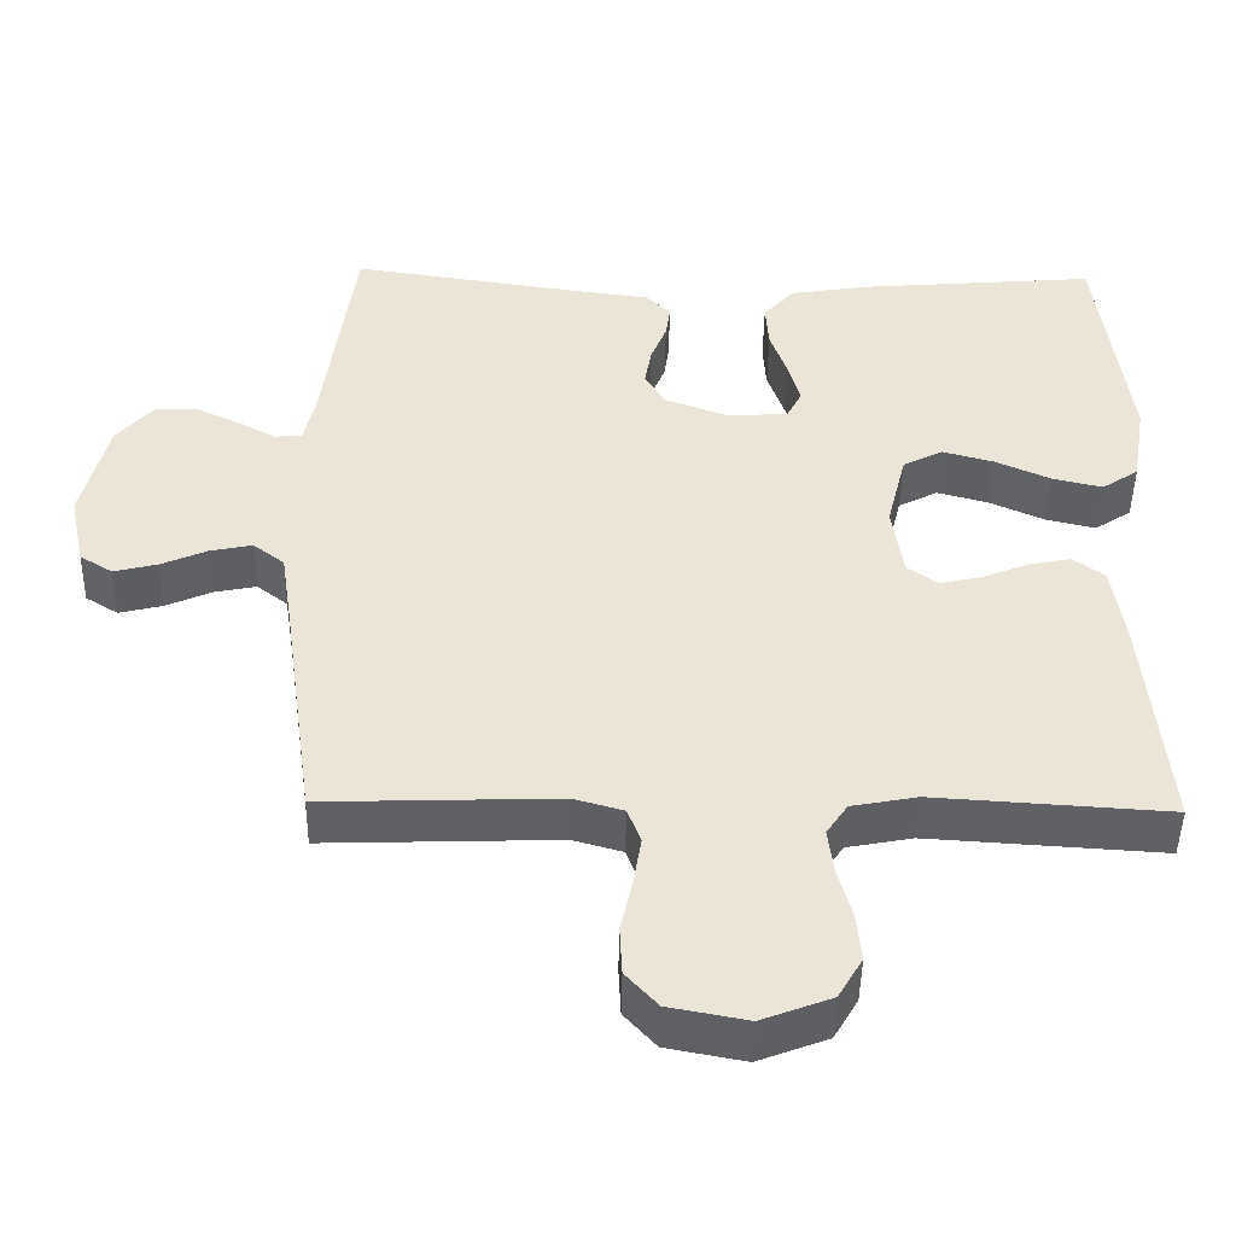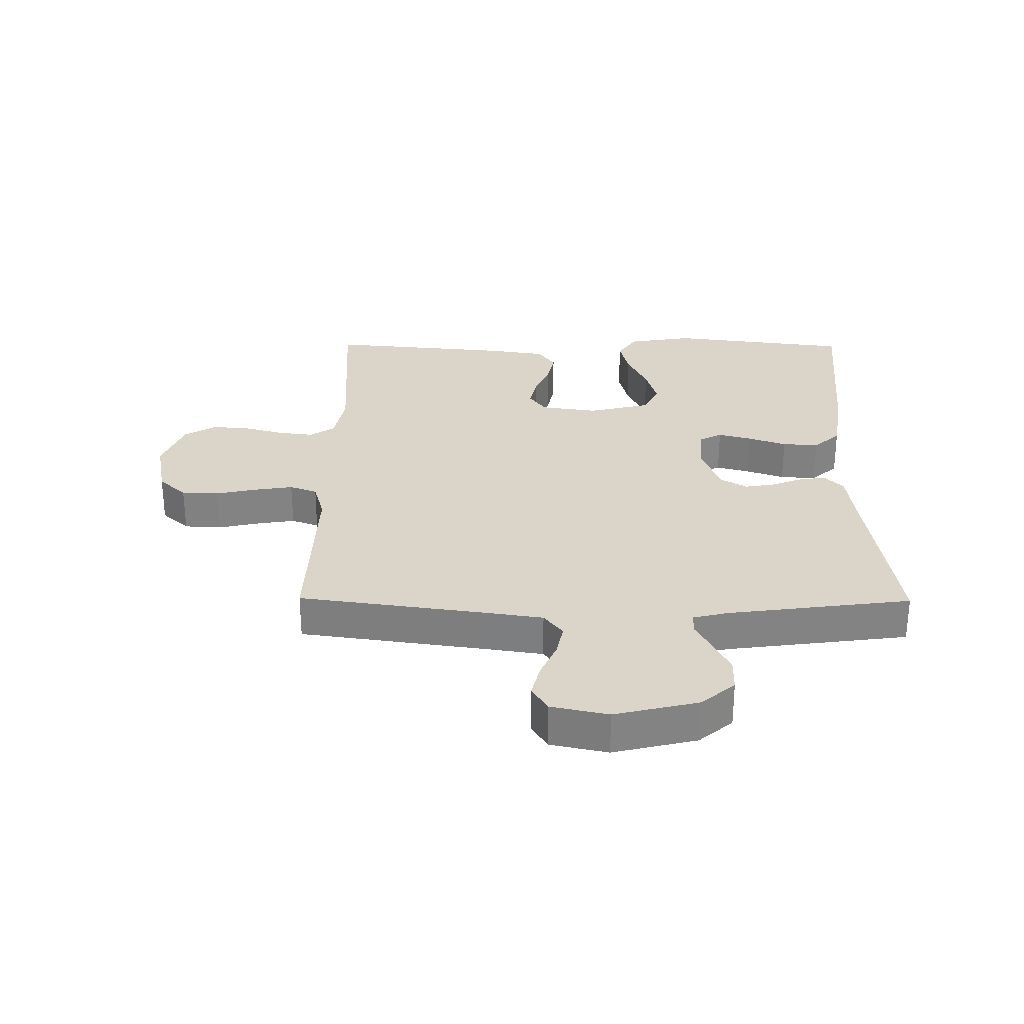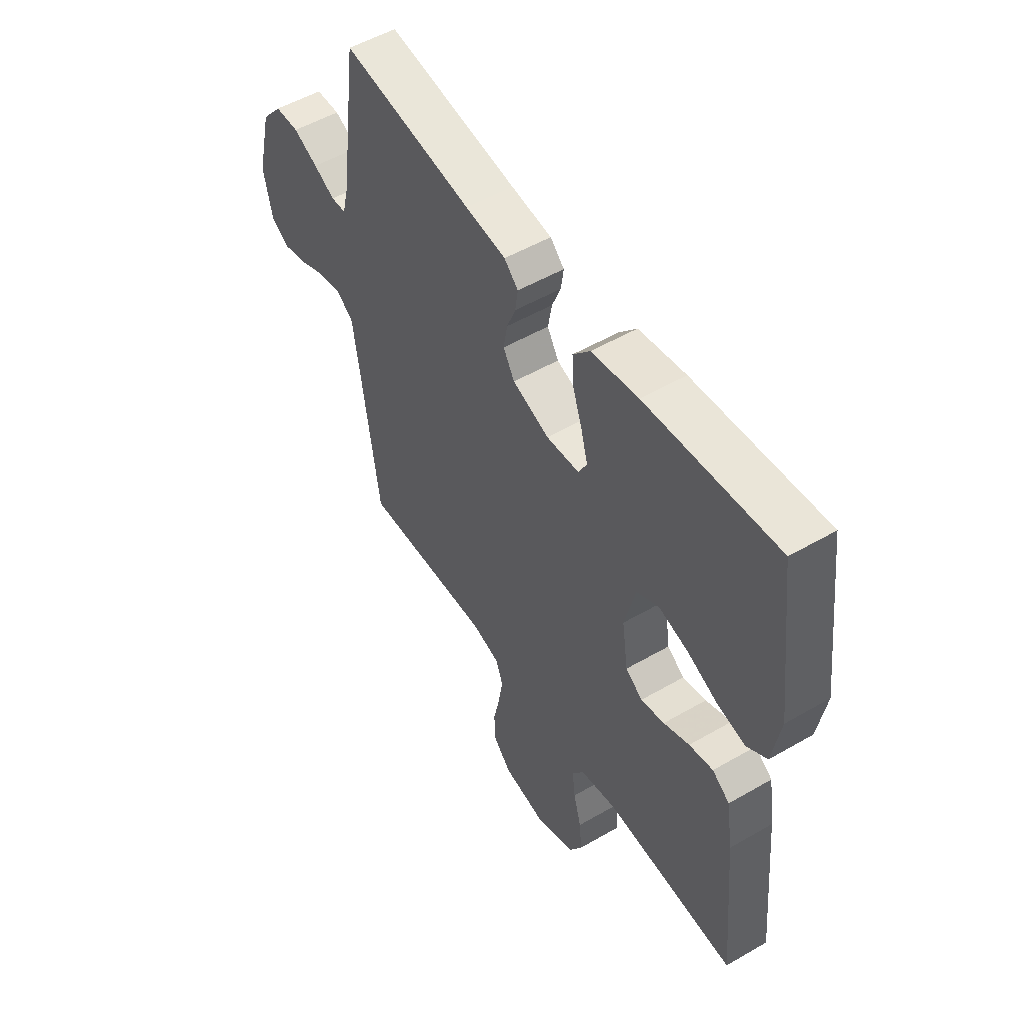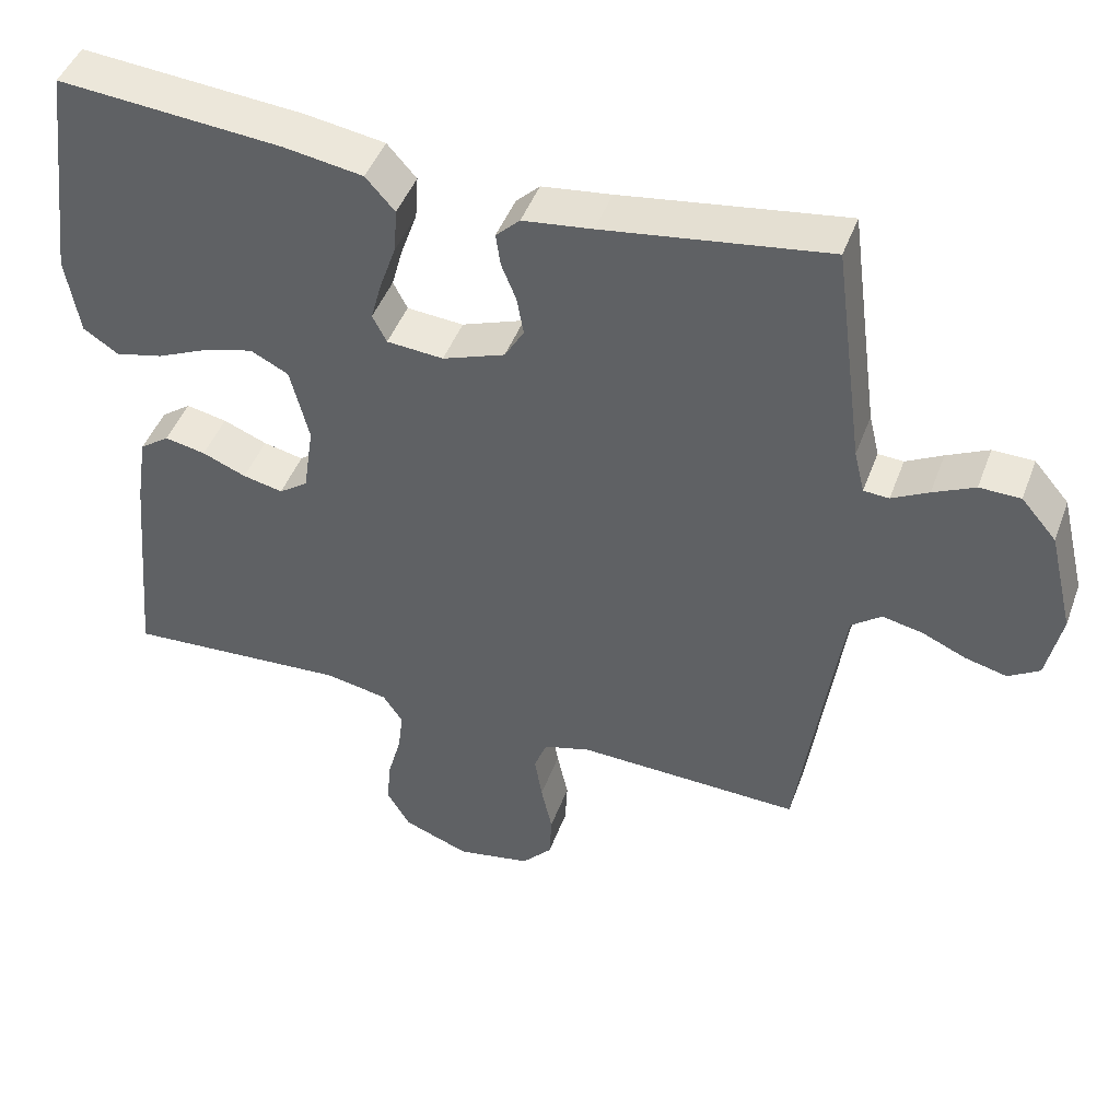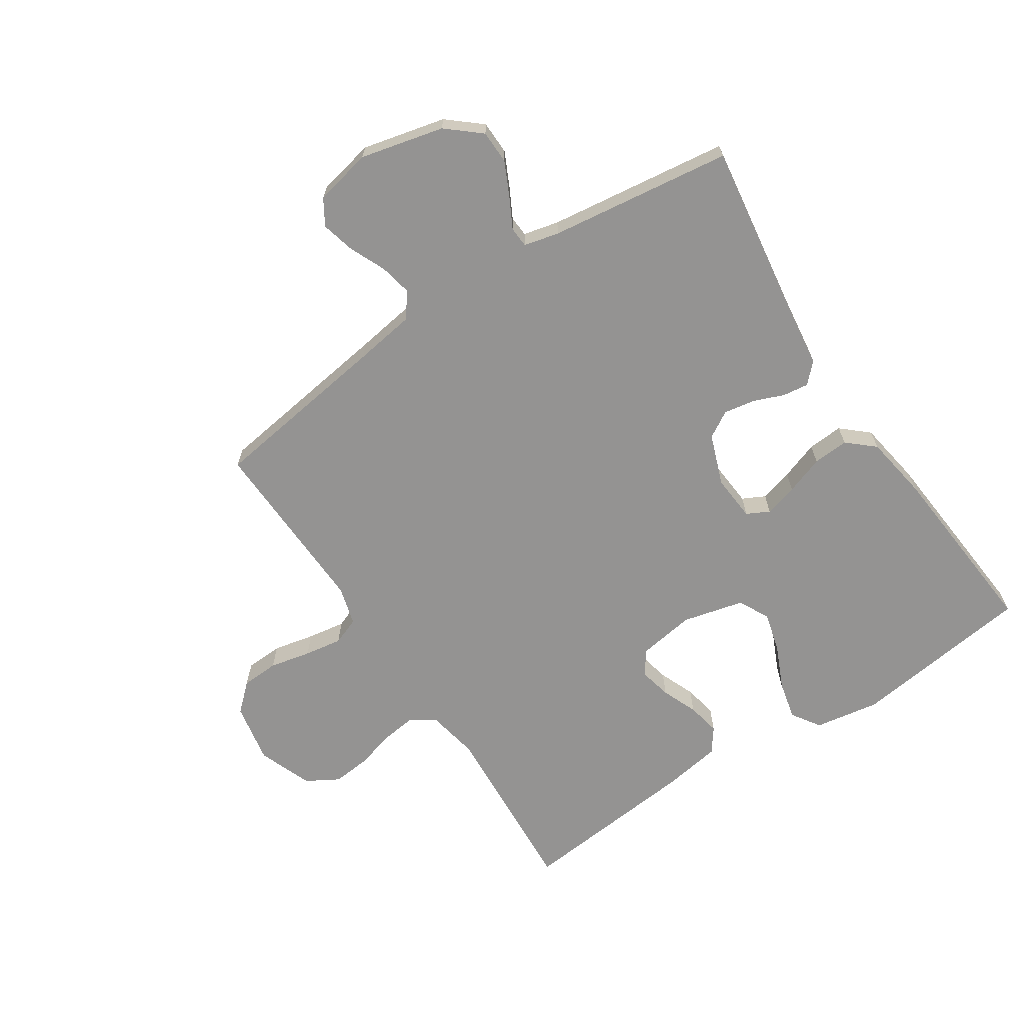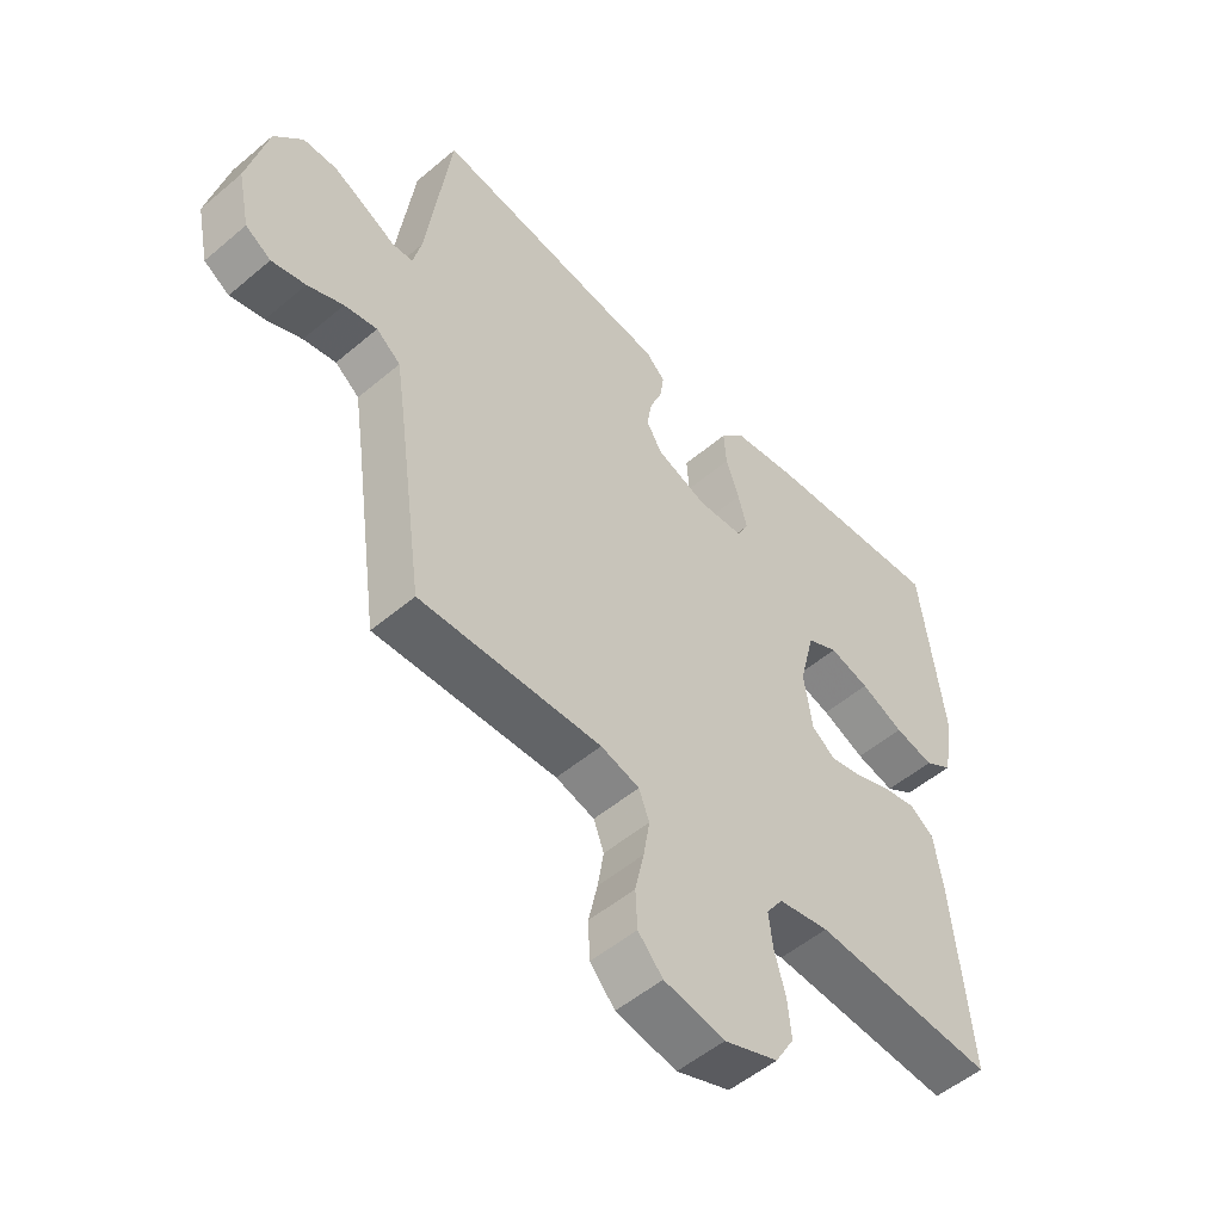
<metadata>
{"format":"obj","ext":"obj","renderer":"f3d","projection":"perspective","resolution":1024,"background":"white","views":[{"elev":-46.4,"azim":-1.0,"up":"+Z"},{"elev":29.2,"azim":-89.5,"up":"+Y"},{"elev":52.5,"azim":58.0,"up":"+Z"},{"elev":45.6,"azim":-160.3,"up":"+Z"},{"elev":-66.8,"azim":-56.5,"up":"+Y"},{"elev":-52.4,"azim":-47.7,"up":"+Z"}]}
</metadata>
<code>
v -0.5 0.07 -0.5
v -0.542 0.07 -0.2
v -0.557 0.07 -0.1
v -0.597 0.07 -0.069
v -0.651 0.07 -0.08
v -0.71 0.07 -0.106
v -0.766 0.07 -0.12
v -0.808 0.07 -0.094
v -0.828 0.07 0
v -0.795 0.07 0.137
v -0.748 0.07 0.192
v -0.693 0.07 0.193
v -0.637 0.07 0.166
v -0.588 0.07 0.14
v -0.554 0.07 0.142
v -0.54 0.07 0.2
v -0.5 0.07 0.5
v -0.2 0.07 0.456
v -0.107 0.07 0.444
v -0.075 0.07 0.413
v -0.081 0.07 0.37
v -0.101 0.07 0.32
v -0.11 0.07 0.269
v -0.084 0.07 0.225
v 0 0.07 0.194
v 0.076 0.07 0.2
v 0.095 0.07 0.237
v 0.08 0.07 0.292
v 0.058 0.07 0.355
v 0.054 0.07 0.414
v 0.093 0.07 0.458
v 0.2 0.07 0.475
v 0.5 0.07 0.5
v 0.538 0.07 0.2
v 0.52 0.07 0.093
v 0.473 0.07 0.062
v 0.409 0.07 0.077
v 0.338 0.07 0.109
v 0.272 0.07 0.127
v 0.221 0.07 0.101
v 0.196 0.07 0
v 0.21 0.07 -0.094
v 0.249 0.07 -0.122
v 0.303 0.07 -0.11
v 0.362 0.07 -0.086
v 0.417 0.07 -0.075
v 0.457 0.07 -0.104
v 0.472 0.07 -0.2
v 0.5 0.07 -0.5
v 0.2 0.07 -0.481
v 0.116 0.07 -0.497
v 0.089 0.07 -0.537
v 0.096 0.07 -0.594
v 0.114 0.07 -0.659
v 0.12 0.07 -0.722
v 0.089 0.07 -0.775
v 0 0.07 -0.809
v -0.1 0.07 -0.79
v -0.141 0.07 -0.745
v -0.144 0.07 -0.683
v -0.129 0.07 -0.615
v -0.119 0.07 -0.553
v -0.136 0.07 -0.508
v -0.2 0.07 -0.49
v -0.5 0 -0.5
v -0.542 0 -0.2
v -0.557 0 -0.1
v -0.597 0 -0.069
v -0.651 0 -0.08
v -0.71 0 -0.106
v -0.766 0 -0.12
v -0.808 0 -0.094
v -0.828 0 0
v -0.795 0 0.137
v -0.748 0 0.192
v -0.693 0 0.193
v -0.637 0 0.166
v -0.588 0 0.14
v -0.554 0 0.142
v -0.54 0 0.2
v -0.5 0 0.5
v -0.2 0 0.456
v -0.107 0 0.444
v -0.075 0 0.413
v -0.081 0 0.37
v -0.101 0 0.32
v -0.11 0 0.269
v -0.084 0 0.225
v 0 0 0.194
v 0.076 0 0.2
v 0.095 0 0.237
v 0.08 0 0.292
v 0.058 0 0.355
v 0.054 0 0.414
v 0.093 0 0.458
v 0.2 0 0.475
v 0.5 0 0.5
v 0.538 0 0.2
v 0.52 0 0.093
v 0.473 0 0.062
v 0.409 0 0.077
v 0.338 0 0.109
v 0.272 0 0.127
v 0.221 0 0.101
v 0.196 0 0
v 0.21 0 -0.094
v 0.249 0 -0.122
v 0.303 0 -0.11
v 0.362 0 -0.086
v 0.417 0 -0.075
v 0.457 0 -0.104
v 0.472 0 -0.2
v 0.5 0 -0.5
v 0.2 0 -0.481
v 0.116 0 -0.497
v 0.089 0 -0.537
v 0.096 0 -0.594
v 0.114 0 -0.659
v 0.12 0 -0.722
v 0.089 0 -0.775
v 0 0 -0.809
v -0.1 0 -0.79
v -0.141 0 -0.745
v -0.144 0 -0.683
v -0.129 0 -0.615
v -0.119 0 -0.553
v -0.136 0 -0.508
v -0.2 0 -0.49
f 59 60 61
f 58 59 61
f 57 58 61
f 56 57 61
f 55 56 61
f 54 55 61
f 53 54 61
f 52 53 61 62
f 51 52 62 63
f 48 49 50
f 47 48 50
f 46 47 50
f 45 46 50
f 44 45 50
f 51 63 64
f 50 51 64
f 44 50 64
f 43 44 64
f 36 37 38
f 35 36 38
f 34 35 38
f 33 34 38
f 32 33 38
f 31 32 38
f 30 31 38
f 29 30 38
f 28 29 38
f 27 28 38 39
f 26 27 39 40
f 20 21 22
f 19 20 22
f 18 19 22
f 18 22 23
f 17 18 23
f 16 17 23
f 15 16 23 24
f 12 13 14
f 11 12 14
f 10 11 14
f 9 10 14
f 8 9 14
f 7 8 14
f 6 7 14
f 5 6 14
f 4 5 14 15
f 15 24 25
f 4 15 25
f 3 4 25
f 64 1 2
f 43 64 2
f 42 43 2
f 26 40 41
f 26 41 42
f 25 26 42
f 3 25 42
f 2 3 42
f 125 124 123
f 125 123 122
f 125 122 121
f 125 121 120
f 125 120 119
f 125 119 118
f 125 118 117
f 126 125 117 116
f 127 126 116 115
f 114 113 112
f 114 112 111
f 114 111 110
f 114 110 109
f 114 109 108
f 128 127 115
f 128 115 114
f 128 114 108
f 128 108 107
f 102 101 100
f 102 100 99
f 102 99 98
f 102 98 97
f 102 97 96
f 102 96 95
f 102 95 94
f 102 94 93
f 102 93 92
f 103 102 92 91
f 104 103 91 90
f 86 85 84
f 86 84 83
f 86 83 82
f 87 86 82
f 87 82 81
f 87 81 80
f 88 87 80 79
f 78 77 76
f 78 76 75
f 78 75 74
f 78 74 73
f 78 73 72
f 78 72 71
f 78 71 70
f 78 70 69
f 79 78 69 68
f 89 88 79
f 89 79 68
f 89 68 67
f 66 65 128
f 66 128 107
f 66 107 106
f 105 104 90
f 106 105 90
f 106 90 89
f 106 89 67
f 106 67 66
f 1 65 66 2
f 2 66 67 3
f 3 67 68 4
f 4 68 69 5
f 5 69 70 6
f 6 70 71 7
f 7 71 72 8
f 8 72 73 9
f 9 73 74 10
f 10 74 75 11
f 11 75 76 12
f 12 76 77 13
f 13 77 78 14
f 14 78 79 15
f 15 79 80 16
f 16 80 81 17
f 17 81 82 18
f 18 82 83 19
f 19 83 84 20
f 20 84 85 21
f 21 85 86 22
f 22 86 87 23
f 23 87 88 24
f 24 88 89 25
f 25 89 90 26
f 26 90 91 27
f 27 91 92 28
f 28 92 93 29
f 29 93 94 30
f 30 94 95 31
f 31 95 96 32
f 32 96 97 33
f 33 97 98 34
f 34 98 99 35
f 35 99 100 36
f 36 100 101 37
f 37 101 102 38
f 38 102 103 39
f 39 103 104 40
f 40 104 105 41
f 41 105 106 42
f 42 106 107 43
f 43 107 108 44
f 44 108 109 45
f 45 109 110 46
f 46 110 111 47
f 47 111 112 48
f 48 112 113 49
f 49 113 114 50
f 50 114 115 51
f 51 115 116 52
f 52 116 117 53
f 53 117 118 54
f 54 118 119 55
f 55 119 120 56
f 56 120 121 57
f 57 121 122 58
f 58 122 123 59
f 59 123 124 60
f 60 124 125 61
f 61 125 126 62
f 62 126 127 63
f 63 127 128 64
f 64 128 65 1

</code>
